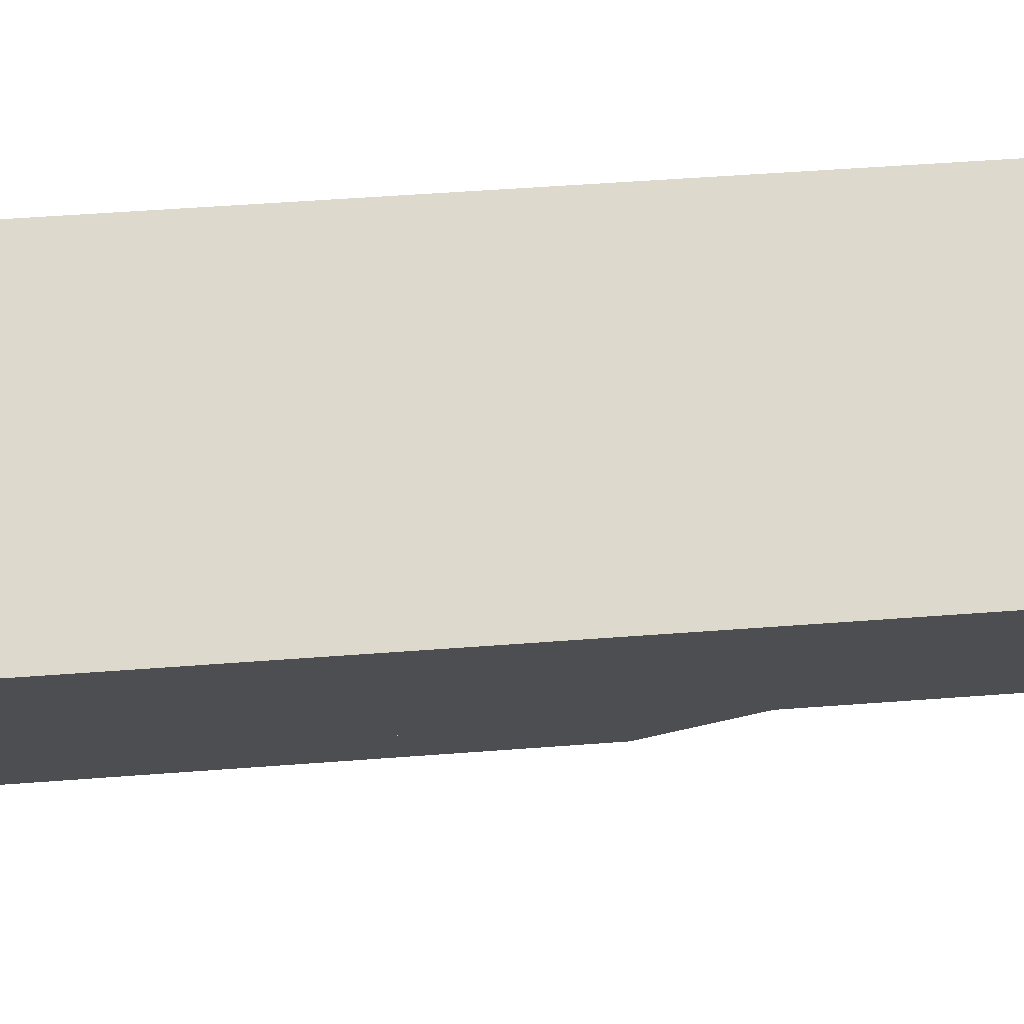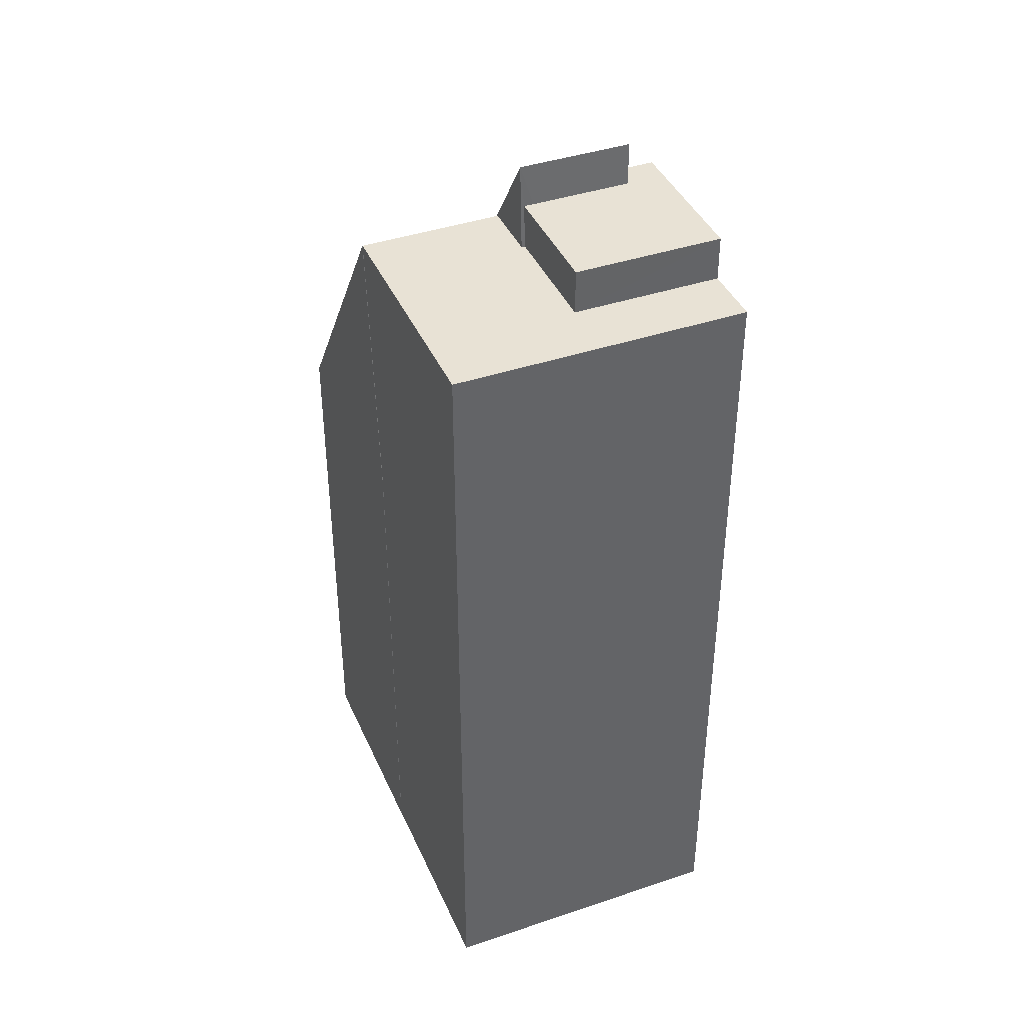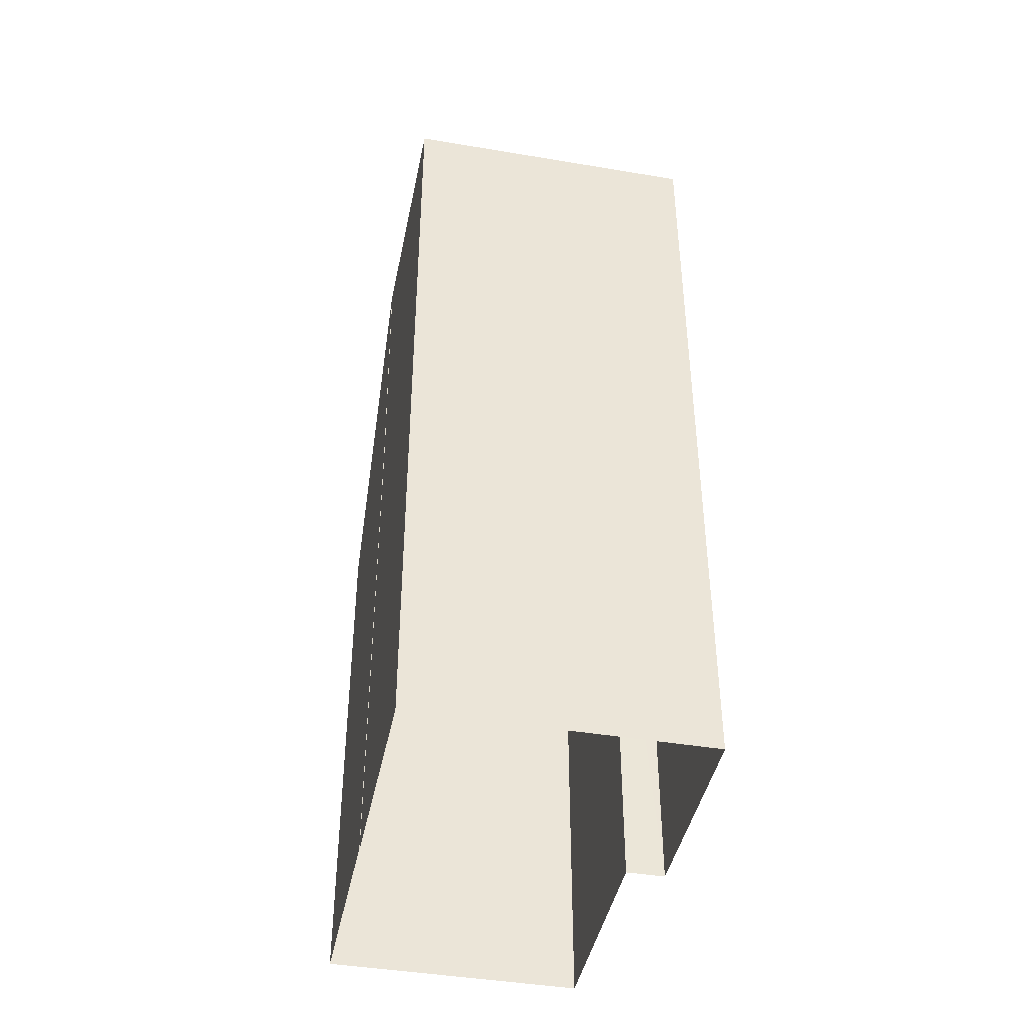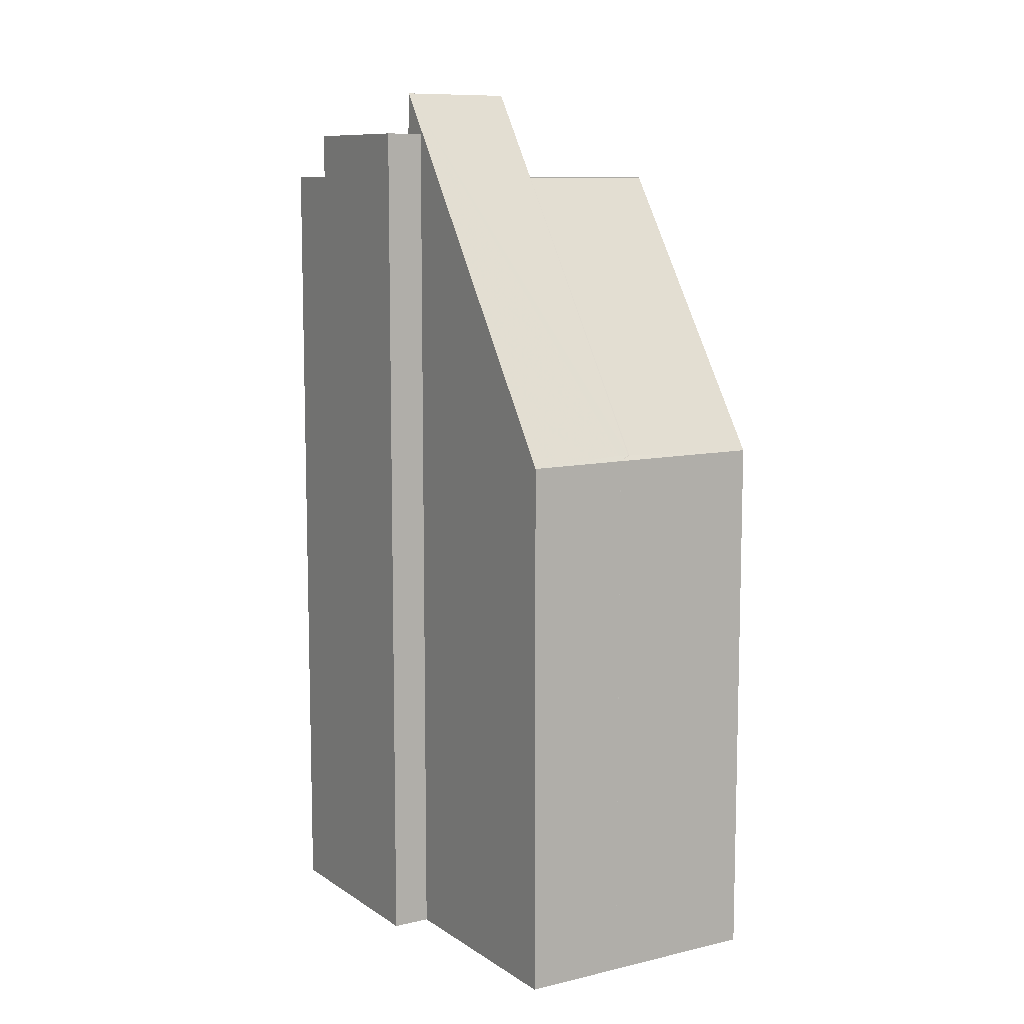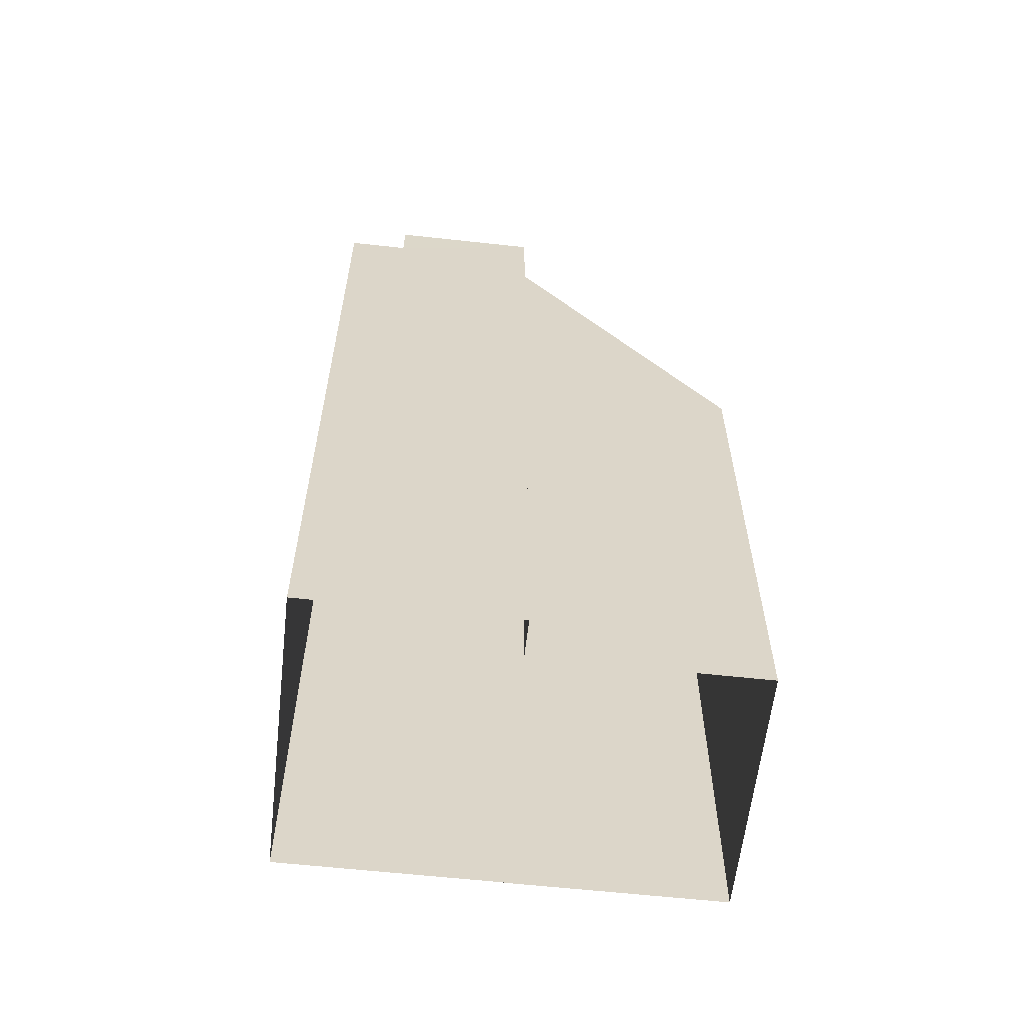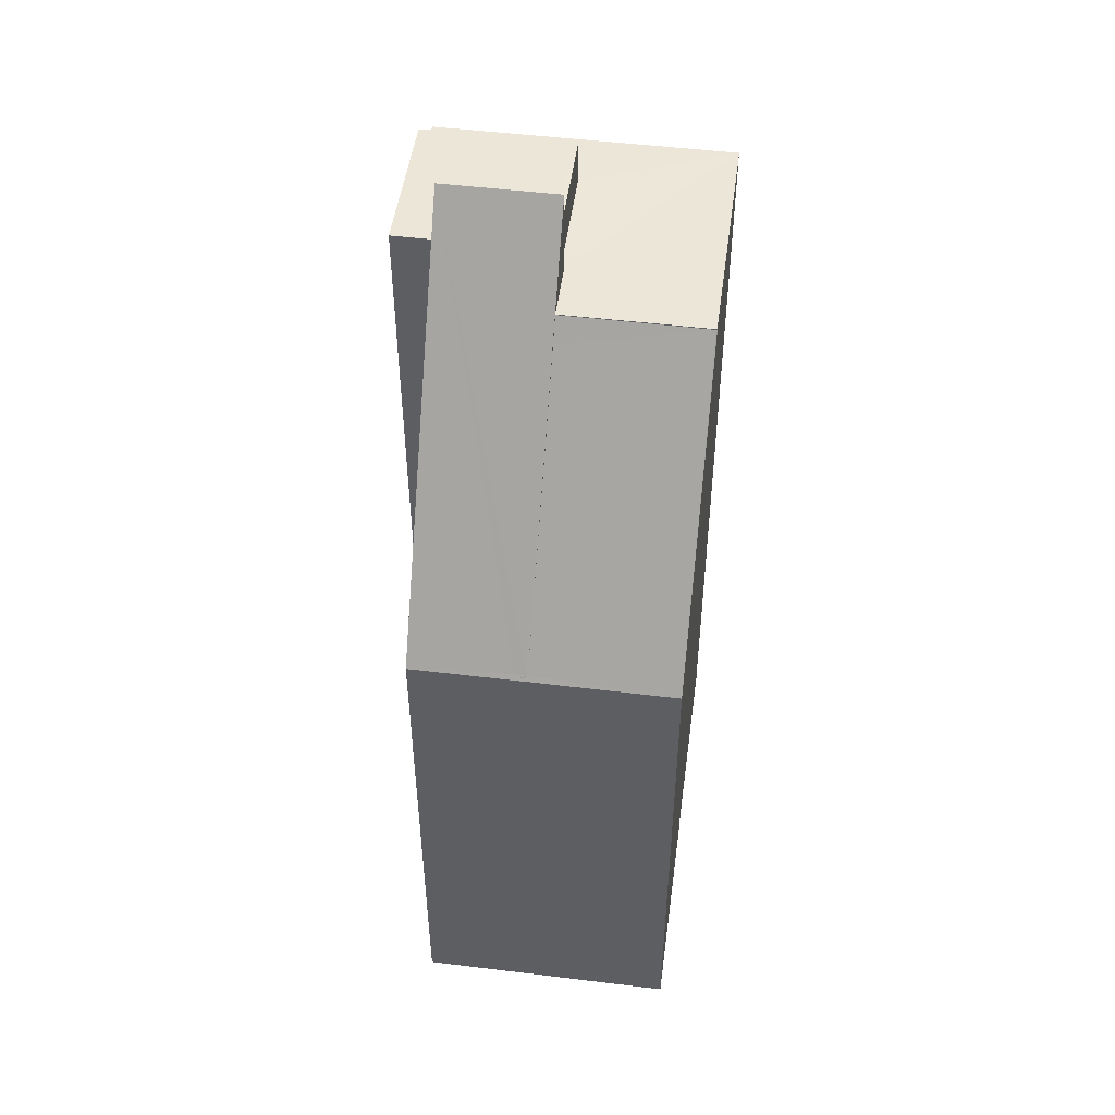
<metadata>
{"format":"obj","ext":"obj","renderer":"f3d","projection":"perspective","resolution":1024,"background":"white","views":[{"elev":52.4,"azim":-94.7,"up":"+Y"},{"elev":40.8,"azim":177.6,"up":"+Z"},{"elev":-42.9,"azim":-171.3,"up":"+Z"},{"elev":9.6,"azim":-11.6,"up":"+Z"},{"elev":-60.4,"azim":-76.4,"up":"+Z"},{"elev":49.5,"azim":27.7,"up":"+Z"}]}
</metadata>
<code>
v -5316 -3.488e+04 4.652
v -5316 -3.488e+04 4.652
v -5314 -3.488e+04 4.649
v -5318 -3.487e+04 4.655
v -5322 -3.488e+04 4.651
v -5324 -3.487e+04 4.654
v -5318 -3.488e+04 4.649
v -5318 -3.488e+04 4.649
v -5323 -3.488e+04 4.651
v -5320 -3.488e+04 4.649
v -5319 -3.488e+04 25.49
v -5322 -3.488e+04 25.49
v -5317 -3.488e+04 17.13
v -5317 -3.488e+04 17.13
v -5318 -3.488e+04 17.02
v -5318 -3.488e+04 17.02
v -5320 -3.488e+04 17.02
v -5318 -3.488e+04 17.14
v -5318 -3.488e+04 17.02
v -5314 -3.488e+04 17.02
v -5319 -3.488e+04 22.97
v -5319 -3.488e+04 23.47
v -5316 -3.488e+04 23.47
v -5316 -3.488e+04 23.49
v -5316 -3.488e+04 23.49
v -5316 -3.488e+04 23.49
v -5319 -3.488e+04 23.49
v -5324 -3.487e+04 23.49
v -5320 -3.487e+04 23.49
v -5324 -3.487e+04 23.49
v -5319 -3.488e+04 23.49
v -5318 -3.487e+04 23.5
v -5320 -3.488e+04 23.49
v -5323 -3.488e+04 24.52
v -5322 -3.488e+04 24.52
v -5322 -3.488e+04 24.52
v -5324 -3.487e+04 24.52
v -5320 -3.487e+04 24.52
v -5320 -3.488e+04 24.52
v -5319 -3.488e+04 24.52
v -5322 -3.488e+04 17.03
v -5316 -3.488e+04 23.48
v -5316 -3.488e+04 17.03
v -5316 -3.488e+04 17.03
f 1 2 3
f 4 1 5
f 6 4 5
f 3 7 8
f 6 5 9
f 5 8 10
f 1 3 8
f 1 8 5
f 11 12 13
f 14 11 13
f 15 16 17
f 18 12 17
f 13 12 18
f 16 18 17
f 18 19 13
f 14 20 21
f 19 14 13
f 19 20 14
f 22 21 23
f 24 23 25
f 25 23 20
f 23 21 20
f 26 24 27
f 28 29 30
f 31 24 32
f 30 29 32
f 29 33 31
f 27 24 31
f 29 31 32
f 34 35 36
f 34 36 37
f 36 38 37
f 39 40 38
f 36 39 38
f 33 40 31
f 31 40 11
f 40 39 11
f 12 39 36
f 12 11 39
f 12 35 17
f 17 35 41
f 36 35 12
f 14 27 11
f 27 31 11
f 21 27 14
f 22 27 21
f 8 17 10
f 8 15 17
f 5 10 17
f 41 5 17
f 42 25 43
f 44 42 43
f 42 24 25
f 16 19 18
f 25 20 43
f 20 3 2
f 43 20 2
f 3 19 7
f 3 20 19
f 19 15 7
f 7 15 8
f 16 15 19
f 1 43 2
f 1 44 43
f 4 44 1
f 42 32 24
f 32 44 4
f 42 44 32
f 30 6 28
f 37 28 34
f 34 28 9
f 28 6 9
f 30 4 6
f 30 32 4
f 23 24 26
f 22 26 27
f 22 23 26
f 5 41 9
f 9 41 34
f 41 35 34
f 38 33 29
f 38 40 33
f 29 37 38
f 29 28 37

</code>
